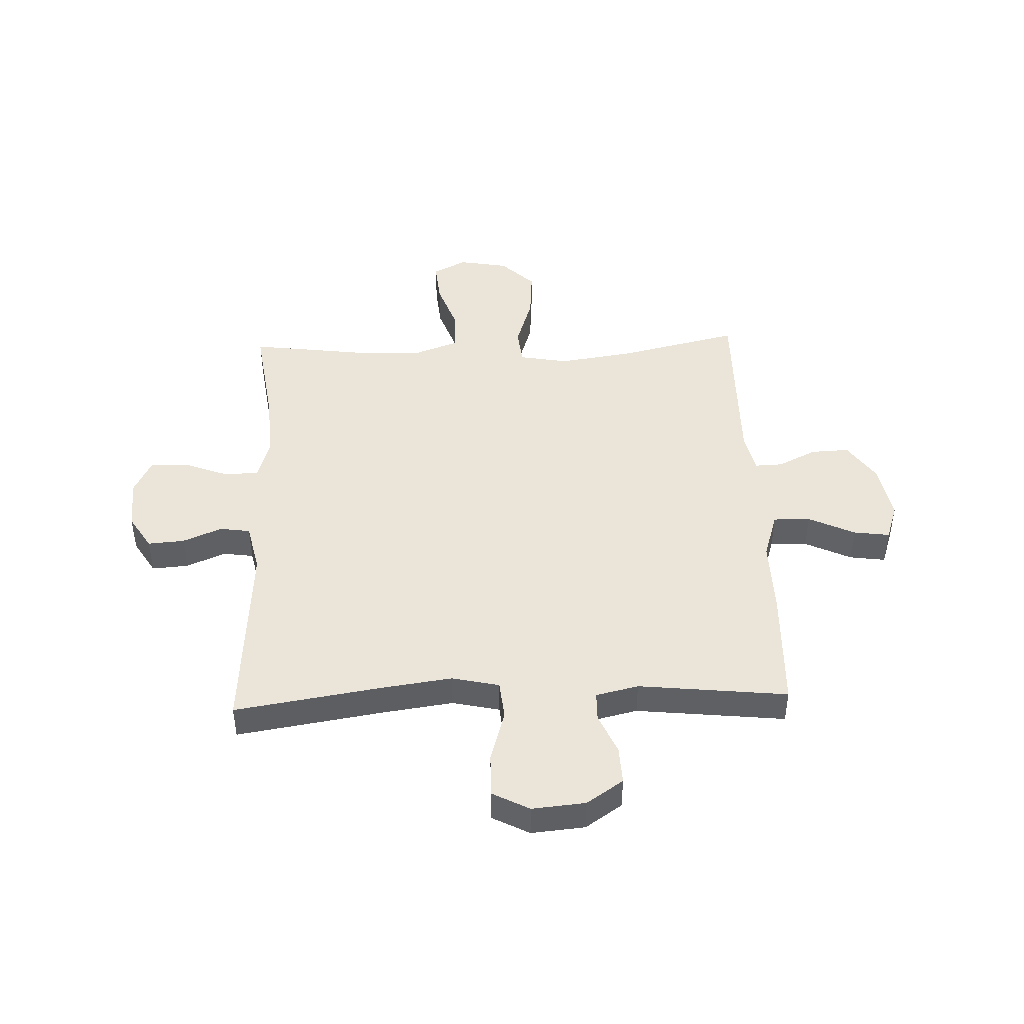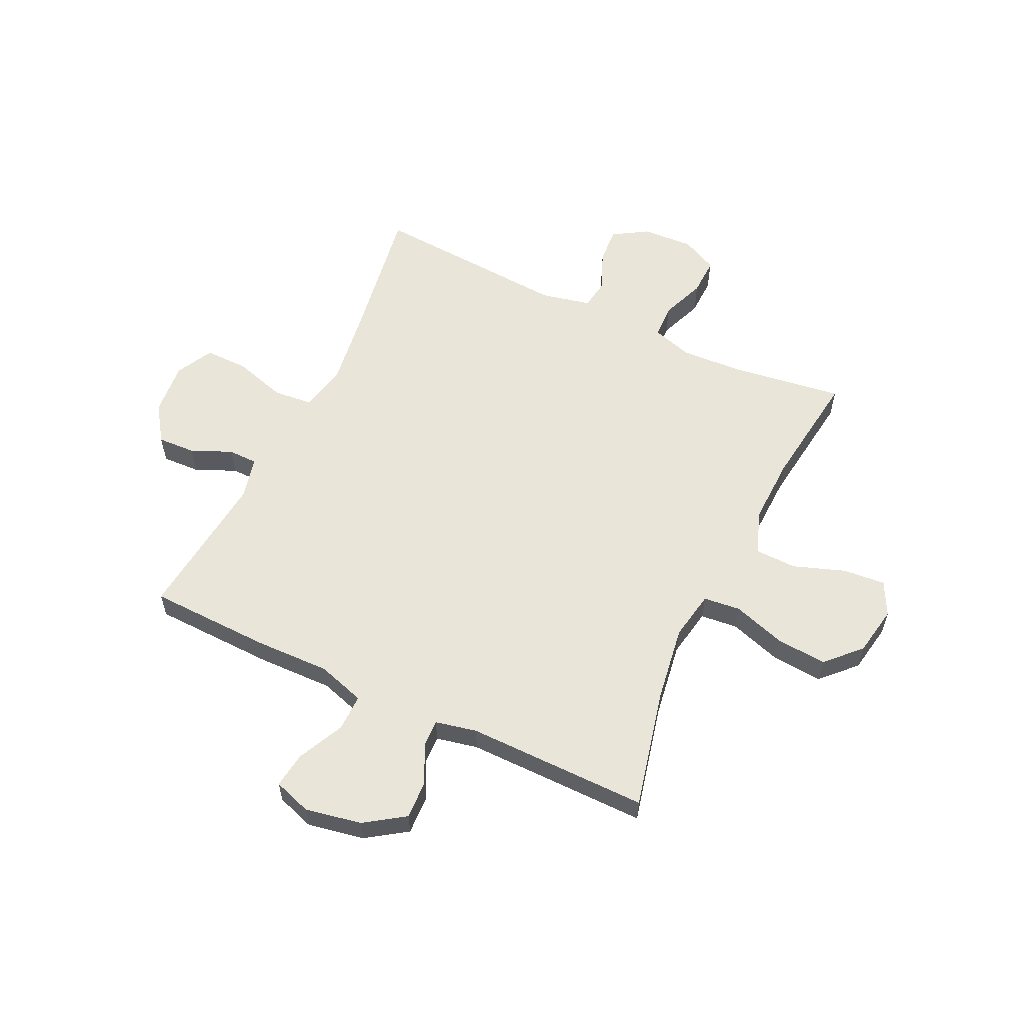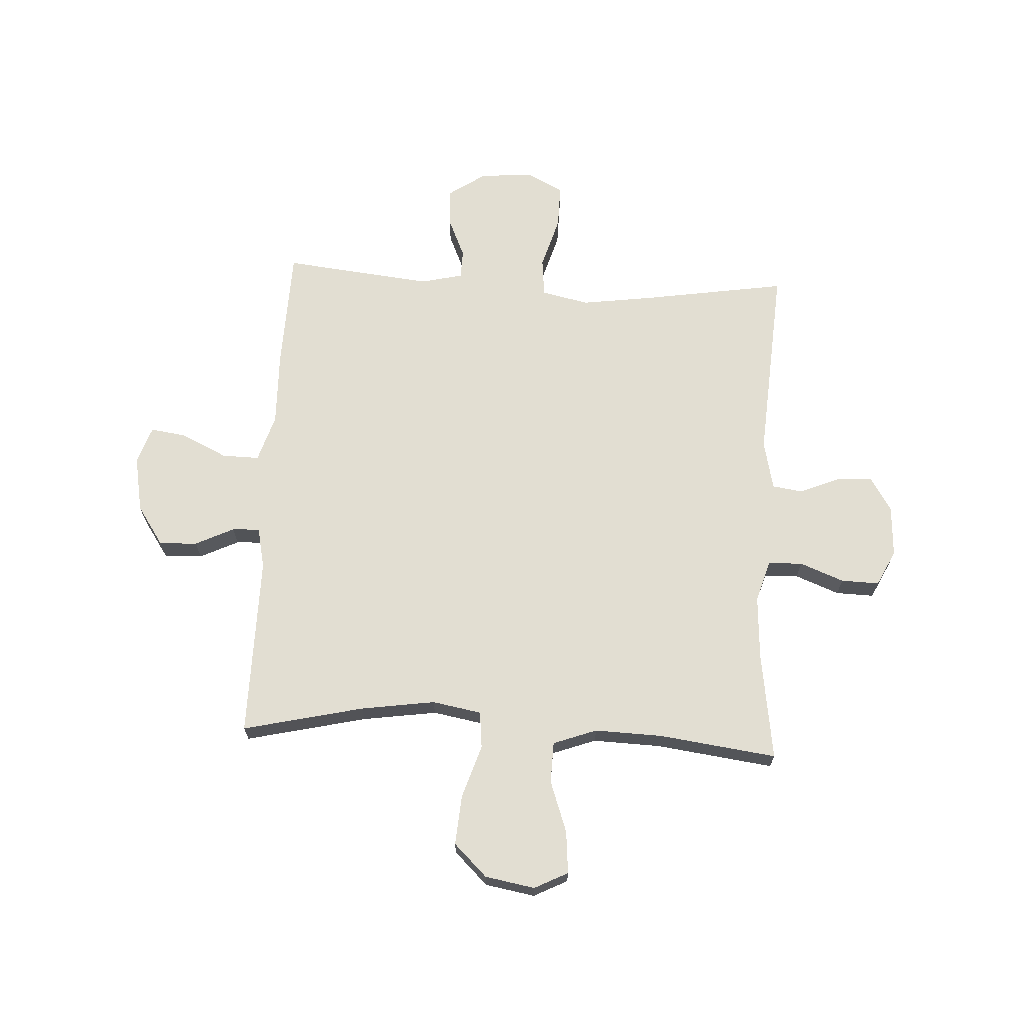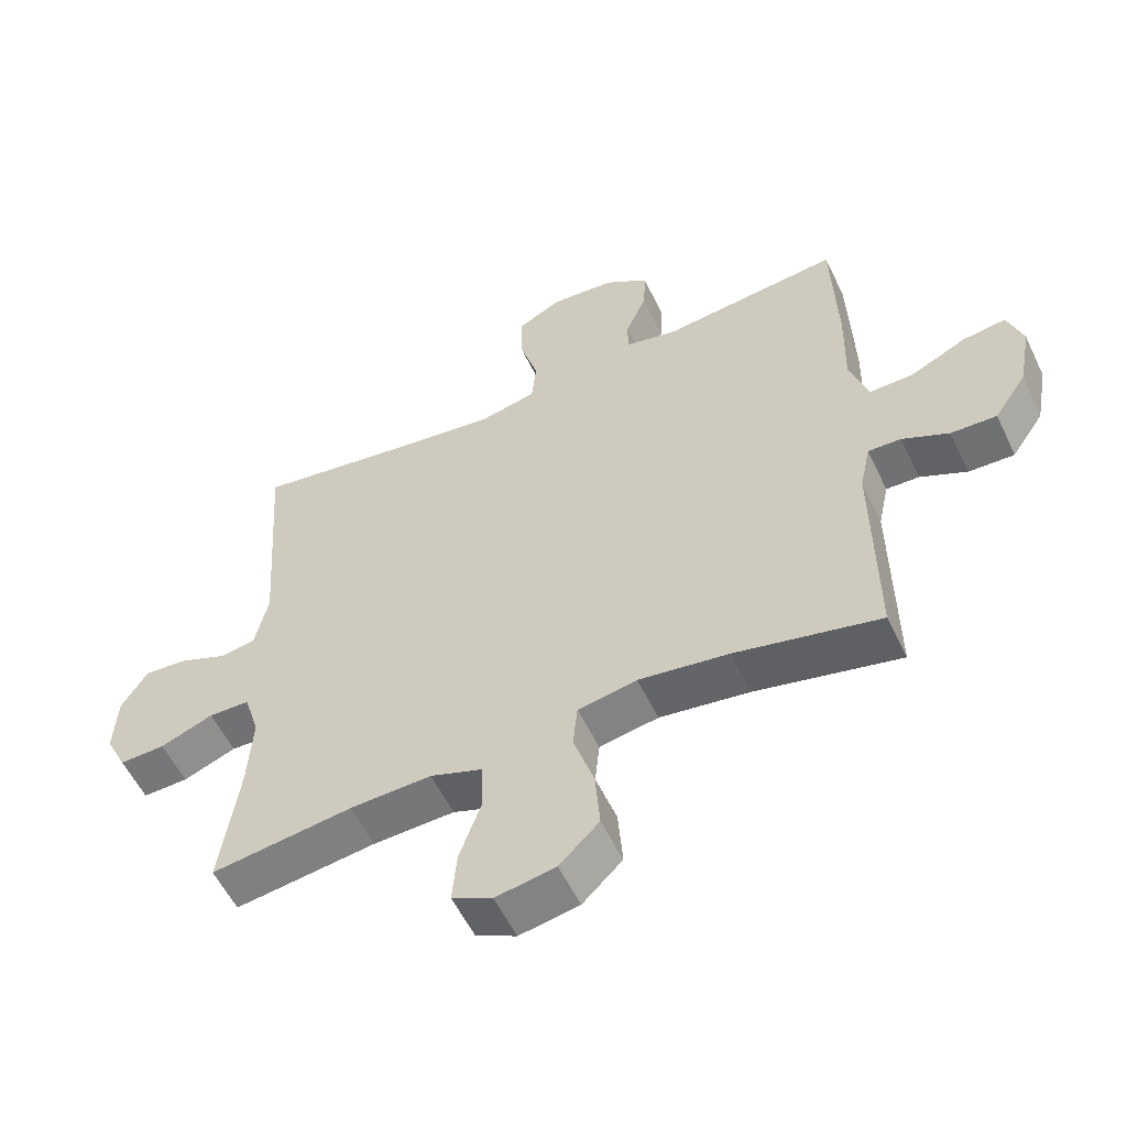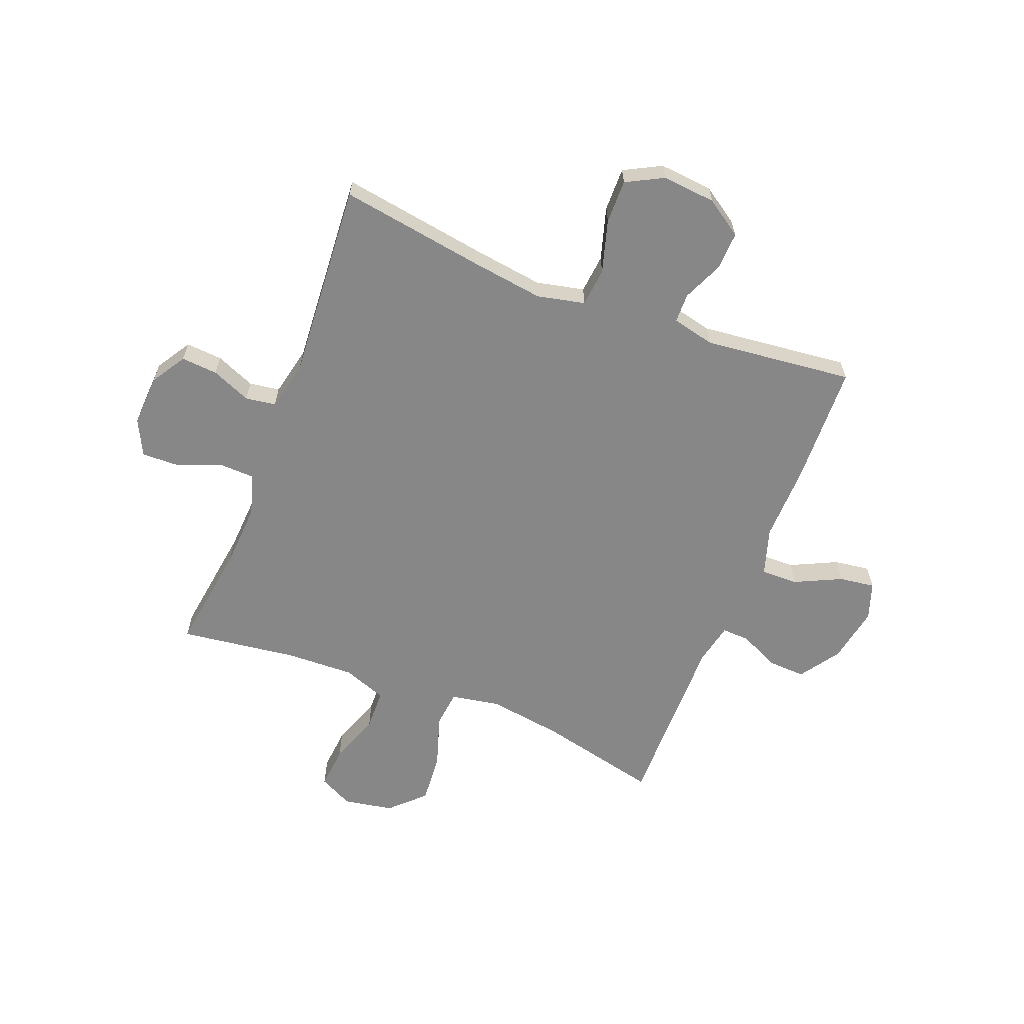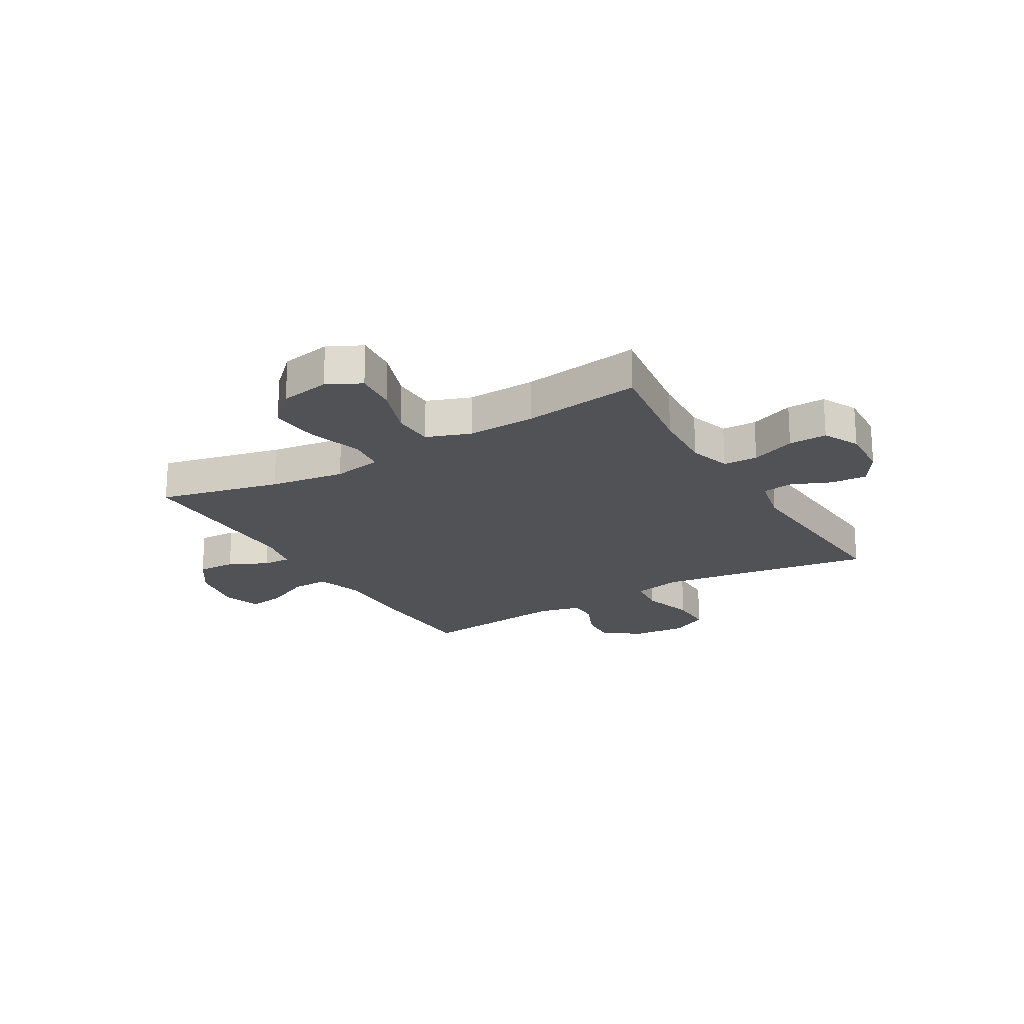
<metadata>
{"format":"obj","ext":"obj","renderer":"f3d","projection":"perspective","resolution":1024,"background":"white","views":[{"elev":45.1,"azim":-2.1,"up":"+Y"},{"elev":58.2,"azim":115.4,"up":"+Y"},{"elev":67.8,"azim":-176.9,"up":"+Y"},{"elev":-56.3,"azim":25.4,"up":"+Z"},{"elev":-62.5,"azim":-21.3,"up":"+Y"},{"elev":-20.8,"azim":-149.4,"up":"+Y"}]}
</metadata>
<code>
v -0.5 0.07 0.5
v -0.236 0.07 0.458
v -0.107 0.07 0.44
v -0.021 0.07 0.459
v -0.014 0.07 0.529
v -0.042 0.07 0.624
v -0.043 0.07 0.703
v 0.024 0.07 0.738
v 0.121 0.07 0.729
v 0.187 0.07 0.684
v 0.184 0.07 0.615
v 0.152 0.07 0.542
v 0.153 0.07 0.489
v 0.23 0.07 0.471
v 0.5 0.07 0.5
v 0.507 0.07 0.279
v 0.504 0.07 0.143
v 0.531 0.07 0.057
v 0.598 0.07 0.058
v 0.682 0.07 0.098
v 0.747 0.07 0.107
v 0.77 0.07 0.039
v 0.751 0.07 -0.063
v 0.702 0.07 -0.135
v 0.633 0.07 -0.132
v 0.563 0.07 -0.098
v 0.513 0.07 -0.096
v 0.497 0.07 -0.171
v 0.5 0.07 -0.5
v 0.281 0.07 -0.449
v 0.146 0.07 -0.429
v 0.057 0.07 -0.445
v 0.05 0.07 -0.512
v 0.081 0.07 -0.608
v 0.088 0.07 -0.699
v 0.028 0.07 -0.757
v -0.062 0.07 -0.773
v -0.123 0.07 -0.742
v -0.116 0.07 -0.665
v -0.083 0.07 -0.572
v -0.085 0.07 -0.497
v -0.164 0.07 -0.468
v -0.287 0.07 -0.472
v -0.5 0.07 -0.5
v -0.472 0.07 -0.303
v -0.465 0.07 -0.187
v -0.488 0.07 -0.112
v -0.55 0.07 -0.11
v -0.63 0.07 -0.141
v -0.699 0.07 -0.143
v -0.731 0.07 -0.078
v -0.726 0.07 0.015
v -0.687 0.07 0.078
v -0.621 0.07 0.073
v -0.55 0.07 0.043
v -0.495 0.07 0.051
v -0.475 0.07 0.141
v -0.5 0 0.5
v -0.236 0 0.458
v -0.107 0 0.44
v -0.021 0 0.459
v -0.014 0 0.529
v -0.042 0 0.624
v -0.043 0 0.703
v 0.024 0 0.738
v 0.121 0 0.729
v 0.187 0 0.684
v 0.184 0 0.615
v 0.152 0 0.542
v 0.153 0 0.489
v 0.23 0 0.471
v 0.5 0 0.5
v 0.507 0 0.279
v 0.504 0 0.143
v 0.531 0 0.057
v 0.598 0 0.058
v 0.682 0 0.098
v 0.747 0 0.107
v 0.77 0 0.039
v 0.751 0 -0.063
v 0.702 0 -0.135
v 0.633 0 -0.132
v 0.563 0 -0.098
v 0.513 0 -0.096
v 0.497 0 -0.171
v 0.5 0 -0.5
v 0.281 0 -0.449
v 0.146 0 -0.429
v 0.057 0 -0.445
v 0.05 0 -0.512
v 0.081 0 -0.608
v 0.088 0 -0.699
v 0.028 0 -0.757
v -0.062 0 -0.773
v -0.123 0 -0.742
v -0.116 0 -0.665
v -0.083 0 -0.572
v -0.085 0 -0.497
v -0.164 0 -0.468
v -0.287 0 -0.472
v -0.5 0 -0.5
v -0.472 0 -0.303
v -0.465 0 -0.187
v -0.488 0 -0.112
v -0.55 0 -0.11
v -0.63 0 -0.141
v -0.699 0 -0.143
v -0.731 0 -0.078
v -0.726 0 0.015
v -0.687 0 0.078
v -0.621 0 0.073
v -0.55 0 0.043
v -0.495 0 0.051
v -0.475 0 0.141
f 53 54 55
f 52 53 55
f 51 52 55
f 50 51 55
f 49 50 55
f 48 49 55
f 47 48 55 56
f 46 47 56 57
f 43 44 45
f 42 43 45 46
f 41 42 46 57
f 38 39 40
f 37 38 40
f 36 37 40
f 35 36 40
f 34 35 40
f 33 34 40
f 32 33 40 41
f 28 29 30
f 27 28 30 31
f 24 25 26
f 23 24 26
f 22 23 26
f 21 22 26
f 20 21 26
f 19 20 26
f 18 19 26 27
f 27 31 32
f 18 27 32
f 17 18 32
f 32 41 57
f 17 32 57
f 16 17 57
f 15 16 57
f 14 15 57
f 10 11 12
f 9 10 12
f 8 9 12
f 7 8 12
f 6 7 12
f 5 6 12
f 57 1 2
f 57 2 3
f 57 3 4
f 14 57 4
f 13 14 4
f 4 5 12 13
f 112 111 110
f 112 110 109
f 112 109 108
f 112 108 107
f 112 107 106
f 112 106 105
f 113 112 105 104
f 114 113 104 103
f 102 101 100
f 103 102 100 99
f 114 103 99 98
f 97 96 95
f 97 95 94
f 97 94 93
f 97 93 92
f 97 92 91
f 97 91 90
f 98 97 90 89
f 87 86 85
f 88 87 85 84
f 83 82 81
f 83 81 80
f 83 80 79
f 83 79 78
f 83 78 77
f 83 77 76
f 84 83 76 75
f 89 88 84
f 89 84 75
f 89 75 74
f 114 98 89
f 114 89 74
f 114 74 73
f 114 73 72
f 114 72 71
f 69 68 67
f 69 67 66
f 69 66 65
f 69 65 64
f 69 64 63
f 69 63 62
f 59 58 114
f 60 59 114
f 61 60 114
f 61 114 71
f 61 71 70
f 70 69 62 61
f 1 58 59 2
f 2 59 60 3
f 3 60 61 4
f 4 61 62 5
f 5 62 63 6
f 6 63 64 7
f 7 64 65 8
f 8 65 66 9
f 9 66 67 10
f 10 67 68 11
f 11 68 69 12
f 12 69 70 13
f 13 70 71 14
f 14 71 72 15
f 15 72 73 16
f 16 73 74 17
f 17 74 75 18
f 18 75 76 19
f 19 76 77 20
f 20 77 78 21
f 21 78 79 22
f 22 79 80 23
f 23 80 81 24
f 24 81 82 25
f 25 82 83 26
f 26 83 84 27
f 27 84 85 28
f 28 85 86 29
f 29 86 87 30
f 30 87 88 31
f 31 88 89 32
f 32 89 90 33
f 33 90 91 34
f 34 91 92 35
f 35 92 93 36
f 36 93 94 37
f 37 94 95 38
f 38 95 96 39
f 39 96 97 40
f 40 97 98 41
f 41 98 99 42
f 42 99 100 43
f 43 100 101 44
f 44 101 102 45
f 45 102 103 46
f 46 103 104 47
f 47 104 105 48
f 48 105 106 49
f 49 106 107 50
f 50 107 108 51
f 51 108 109 52
f 52 109 110 53
f 53 110 111 54
f 54 111 112 55
f 55 112 113 56
f 56 113 114 57
f 57 114 58 1

</code>
